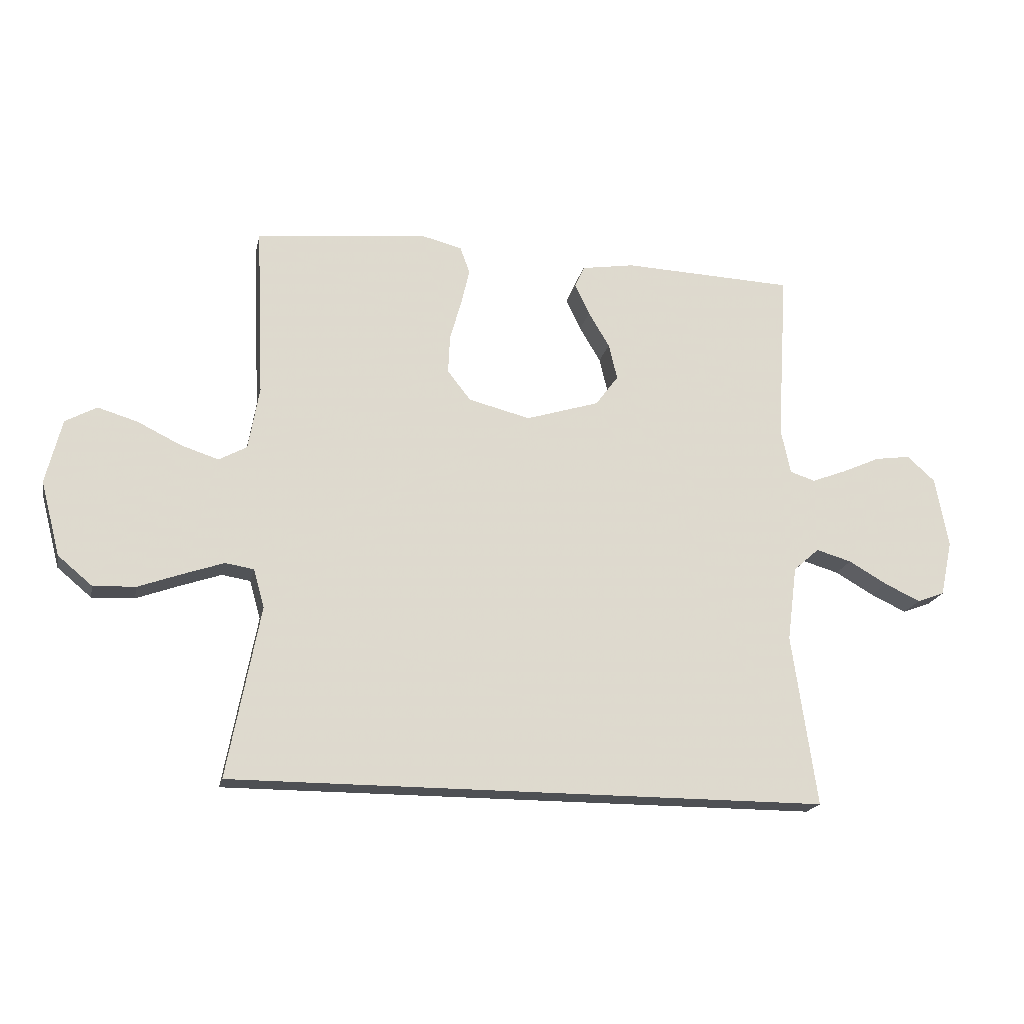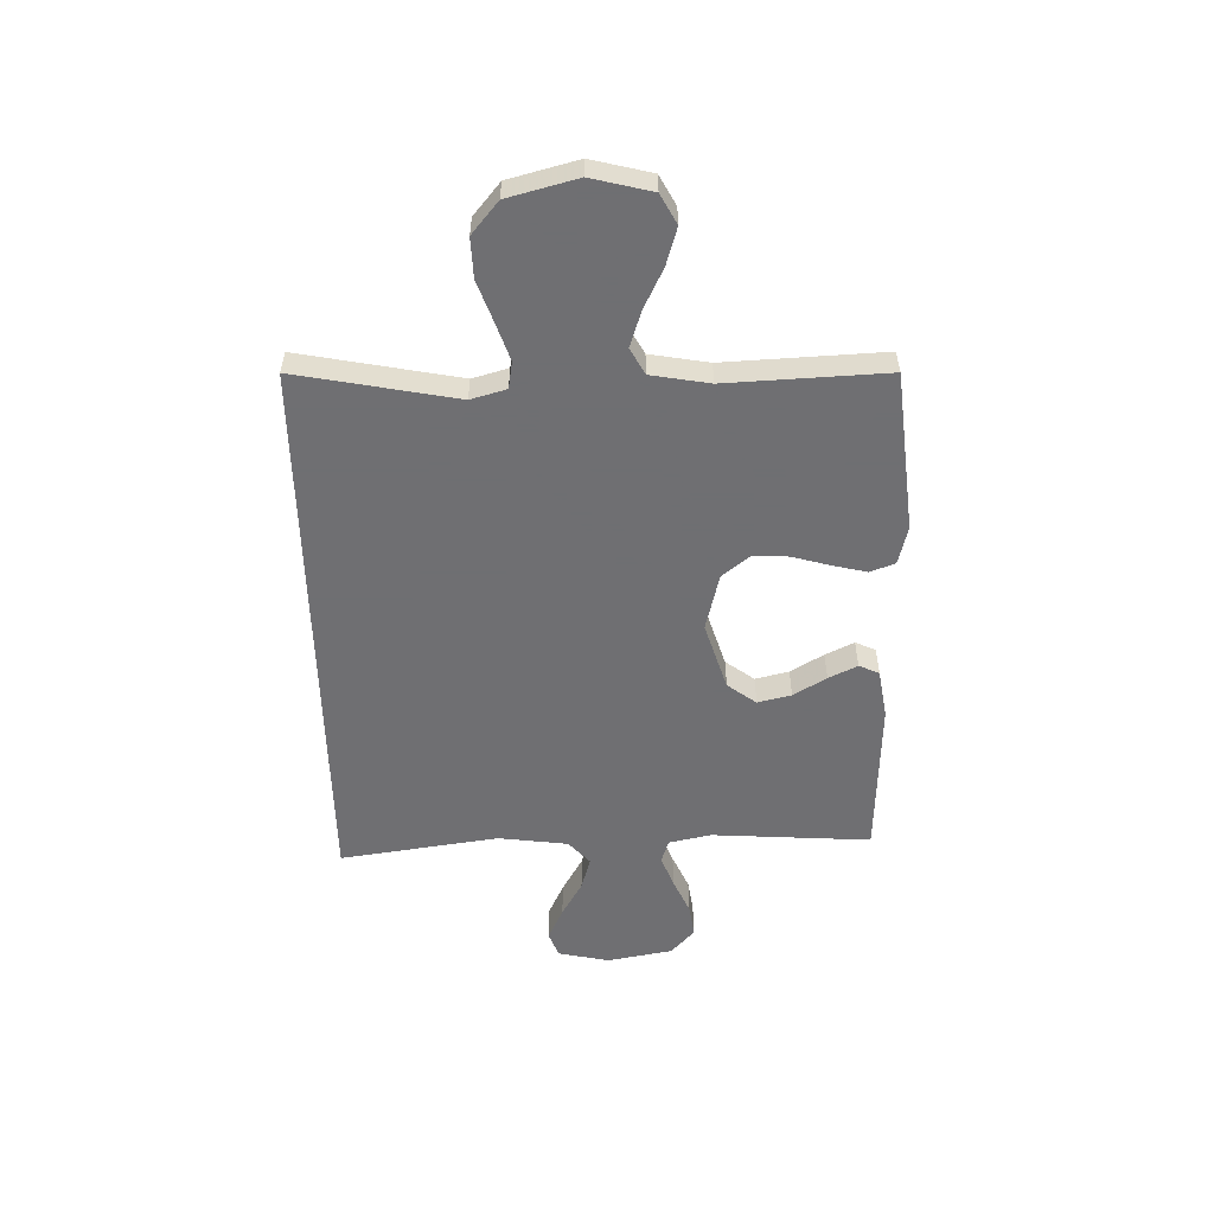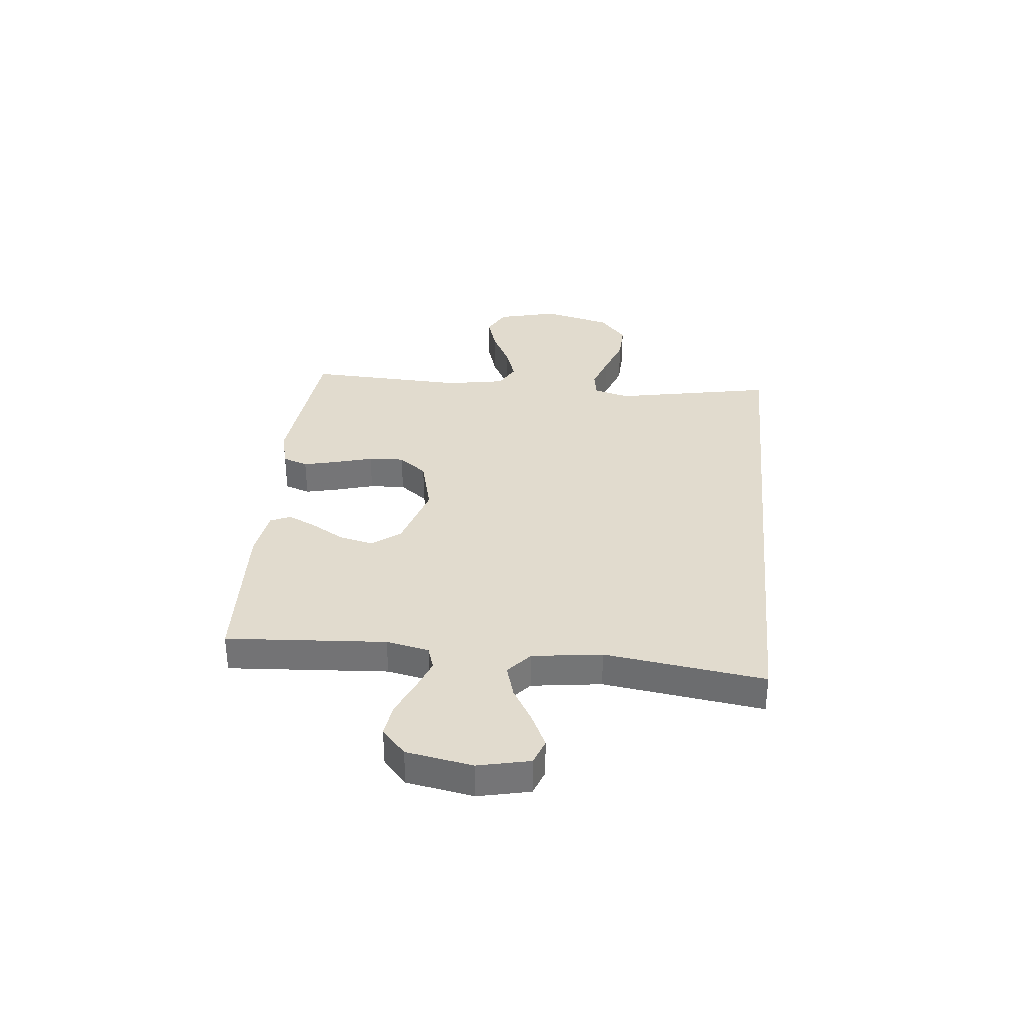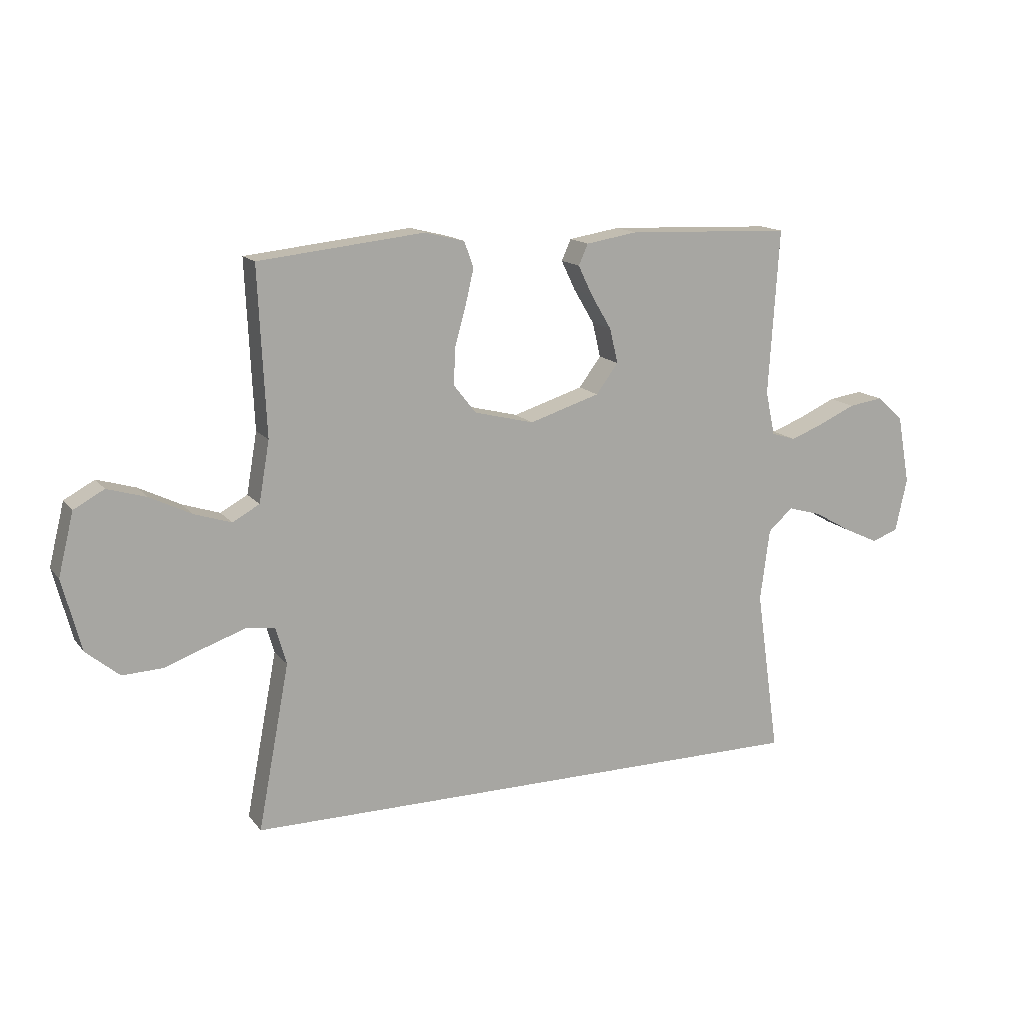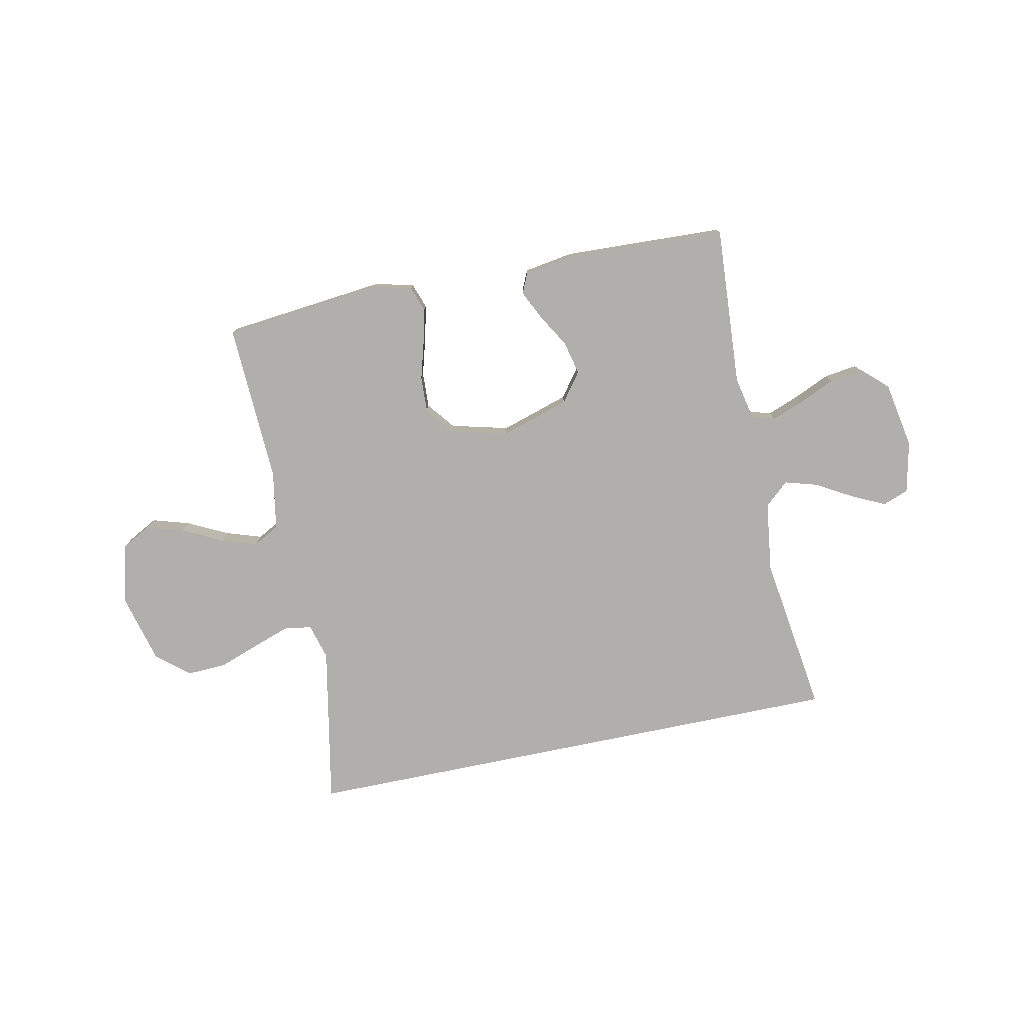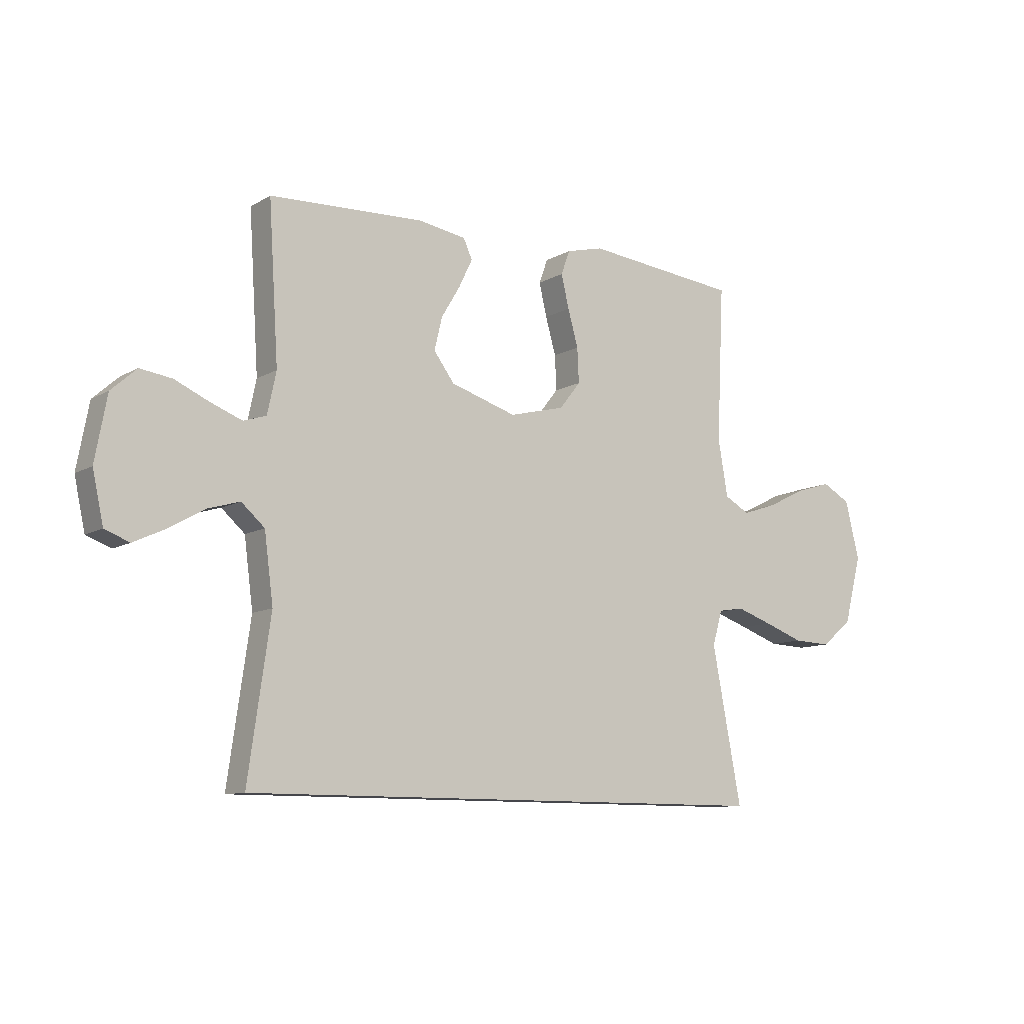
<metadata>
{"format":"obj","ext":"obj","renderer":"f3d","projection":"perspective","resolution":1024,"background":"white","views":[{"elev":-19.0,"azim":-12.0,"up":"+Z"},{"elev":-54.7,"azim":-88.7,"up":"+Y"},{"elev":33.8,"azim":95.5,"up":"+Y"},{"elev":14.7,"azim":-24.1,"up":"+Z"},{"elev":-78.2,"azim":11.6,"up":"+Y"},{"elev":-10.0,"azim":144.9,"up":"+Z"}]}
</metadata>
<code>
v 0.523 0.07 -0.5
v -0.522 0.07 -0.5
v -0.465 0.07 -0.2
v -0.484 0.07 -0.133
v -0.534 0.07 -0.125
v -0.604 0.07 -0.149
v -0.681 0.07 -0.177
v -0.755 0.07 -0.18
v -0.815 0.07 -0.13
v -0.849 0.07 0
v -0.821 0.07 0.113
v -0.766 0.07 0.143
v -0.696 0.07 0.122
v -0.621 0.07 0.085
v -0.554 0.07 0.063
v -0.505 0.07 0.09
v -0.486 0.07 0.2
v -0.5 0.07 0.5
v -0.2 0.07 0.532
v -0.128 0.07 0.514
v -0.111 0.07 0.467
v -0.126 0.07 0.403
v -0.146 0.07 0.332
v -0.149 0.07 0.265
v -0.108 0.07 0.213
v 0 0.07 0.186
v 0.128 0.07 0.226
v 0.168 0.07 0.28
v 0.153 0.07 0.343
v 0.116 0.07 0.405
v 0.09 0.07 0.459
v 0.107 0.07 0.497
v 0.2 0.07 0.512
v 0.5 0.07 0.5
v 0.481 0.07 0.2
v 0.498 0.07 0.12
v 0.542 0.07 0.106
v 0.602 0.07 0.129
v 0.669 0.07 0.159
v 0.731 0.07 0.168
v 0.78 0.07 0.124
v 0.803 0.07 0
v 0.782 0.07 -0.097
v 0.734 0.07 -0.115
v 0.672 0.07 -0.086
v 0.604 0.07 -0.047
v 0.542 0.07 -0.029
v 0.497 0.07 -0.069
v 0.48 0.07 -0.2
v 0.523 0 -0.5
v -0.522 0 -0.5
v -0.465 0 -0.2
v -0.484 0 -0.133
v -0.534 0 -0.125
v -0.604 0 -0.149
v -0.681 0 -0.177
v -0.755 0 -0.18
v -0.815 0 -0.13
v -0.849 0 0
v -0.821 0 0.113
v -0.766 0 0.143
v -0.696 0 0.122
v -0.621 0 0.085
v -0.554 0 0.063
v -0.505 0 0.09
v -0.486 0 0.2
v -0.5 0 0.5
v -0.2 0 0.532
v -0.128 0 0.514
v -0.111 0 0.467
v -0.126 0 0.403
v -0.146 0 0.332
v -0.149 0 0.265
v -0.108 0 0.213
v 0 0 0.186
v 0.128 0 0.226
v 0.168 0 0.28
v 0.153 0 0.343
v 0.116 0 0.405
v 0.09 0 0.459
v 0.107 0 0.497
v 0.2 0 0.512
v 0.5 0 0.5
v 0.481 0 0.2
v 0.498 0 0.12
v 0.542 0 0.106
v 0.602 0 0.129
v 0.669 0 0.159
v 0.731 0 0.168
v 0.78 0 0.124
v 0.803 0 0
v 0.782 0 -0.097
v 0.734 0 -0.115
v 0.672 0 -0.086
v 0.604 0 -0.047
v 0.542 0 -0.029
v 0.497 0 -0.069
v 0.48 0 -0.2
f 44 45 46
f 43 44 46
f 42 43 46
f 41 42 46
f 40 41 46
f 39 40 46
f 38 39 46
f 37 38 46 47
f 36 37 47 48
f 33 34 35
f 32 33 35
f 31 32 35
f 30 31 35
f 29 30 35
f 36 48 49
f 35 36 49
f 29 35 49
f 28 29 49
f 21 22 23
f 20 21 23
f 19 20 23
f 18 19 23
f 17 18 23
f 16 17 23 24
f 15 16 24 25
f 12 13 14
f 11 12 14
f 10 11 14
f 9 10 14
f 8 9 14
f 7 8 14
f 6 7 14
f 5 6 14 15
f 15 25 26
f 5 15 26
f 4 5 26
f 1 2 3
f 27 28 49 1
f 4 26 27
f 3 4 27
f 1 3 27
f 95 94 93
f 95 93 92
f 95 92 91
f 95 91 90
f 95 90 89
f 95 89 88
f 95 88 87
f 96 95 87 86
f 97 96 86 85
f 84 83 82
f 84 82 81
f 84 81 80
f 84 80 79
f 84 79 78
f 98 97 85
f 98 85 84
f 98 84 78
f 98 78 77
f 72 71 70
f 72 70 69
f 72 69 68
f 72 68 67
f 72 67 66
f 73 72 66 65
f 74 73 65 64
f 63 62 61
f 63 61 60
f 63 60 59
f 63 59 58
f 63 58 57
f 63 57 56
f 63 56 55
f 64 63 55 54
f 75 74 64
f 75 64 54
f 75 54 53
f 52 51 50
f 50 98 77 76
f 76 75 53
f 76 53 52
f 76 52 50
f 1 50 51 2
f 2 51 52 3
f 3 52 53 4
f 4 53 54 5
f 5 54 55 6
f 6 55 56 7
f 7 56 57 8
f 8 57 58 9
f 9 58 59 10
f 10 59 60 11
f 11 60 61 12
f 12 61 62 13
f 13 62 63 14
f 14 63 64 15
f 15 64 65 16
f 16 65 66 17
f 17 66 67 18
f 18 67 68 19
f 19 68 69 20
f 20 69 70 21
f 21 70 71 22
f 22 71 72 23
f 23 72 73 24
f 24 73 74 25
f 25 74 75 26
f 26 75 76 27
f 27 76 77 28
f 28 77 78 29
f 29 78 79 30
f 30 79 80 31
f 31 80 81 32
f 32 81 82 33
f 33 82 83 34
f 34 83 84 35
f 35 84 85 36
f 36 85 86 37
f 37 86 87 38
f 38 87 88 39
f 39 88 89 40
f 40 89 90 41
f 41 90 91 42
f 42 91 92 43
f 43 92 93 44
f 44 93 94 45
f 45 94 95 46
f 46 95 96 47
f 47 96 97 48
f 48 97 98 49
f 49 98 50 1

</code>
